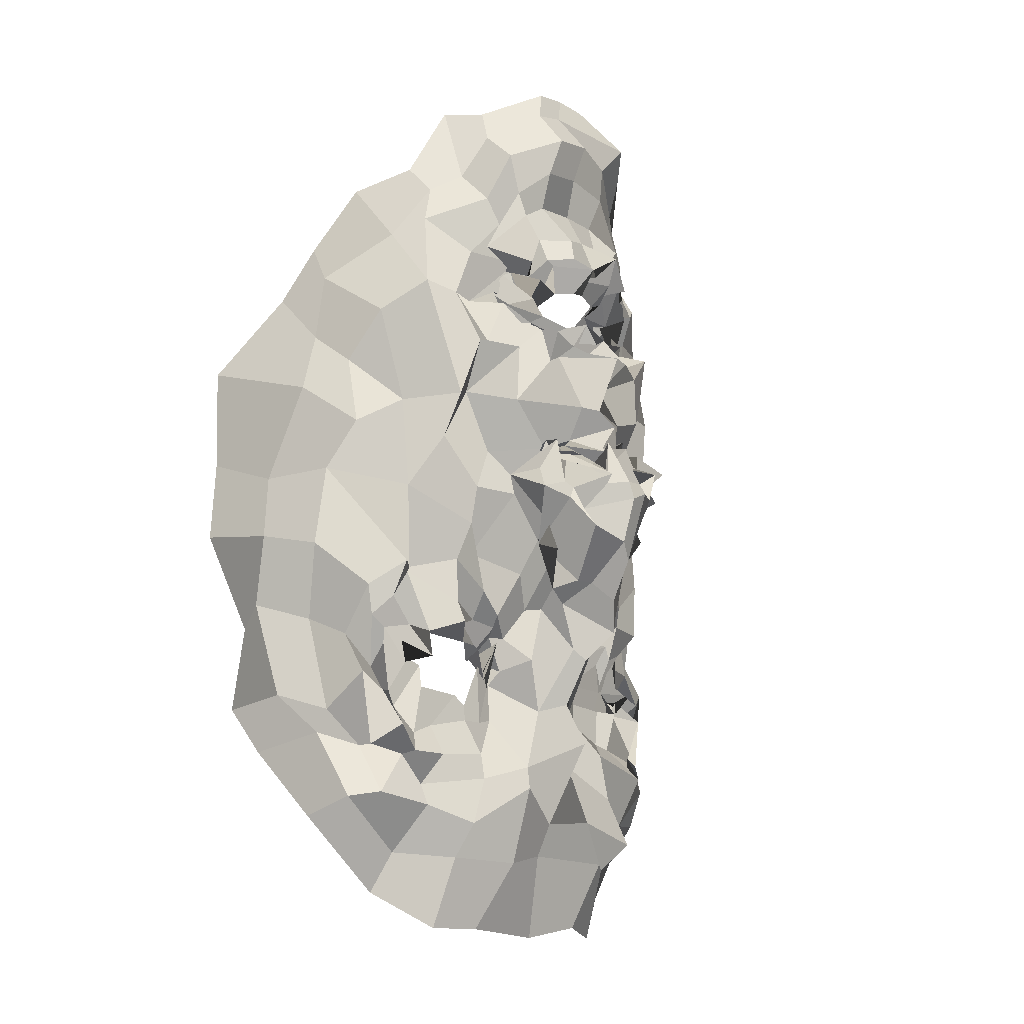
<metadata>
{"format":"obj","ext":"obj","renderer":"f3d","projection":"perspective","resolution":1024,"background":"white","views":[{"elev":-7.4,"azim":129.7,"up":"+Y"}]}
</metadata>
<code>
o face_face.002
v 0.5012 0.5443 -0.04304
v 0.4967 0.4782 -0.05343
v 0.5015 0.5083 -0.04138
v 0.4935 0.4317 -0.03976
v 0.5094 0.4708 -0.06591
v 0.5088 0.4382 -0.05469
v 0.5109 0.3889 -0.0292
v 0.4293 0.3776 0.01222
v 0.5027 0.3468 -0.02184
v 0.5182 0.3065 -0.01108
v 0.521 0.2499 -3.7e-05
v 0.5109 0.5466 -0.03243
v 0.4991 0.5551 -0.03272
v 0.5078 0.5622 -0.02766
v 0.5054 0.5795 -0.02343
v 0.5086 0.588 -0.02139
v 0.4945 0.5912 -0.02414
v 0.5014 0.6087 -0.02022
v 0.4952 0.6268 -0.00572
v 0.5066 0.4953 -0.05199
v 0.4941 0.4832 -0.03477
v 0.387 0.3169 0.06519
v 0.4532 0.3997 0.001908
v 0.452 0.3924 0.000679
v 0.4327 0.3957 0.009587
v 0.428 0.3849 0.007904
v 0.4674 0.3945 0.00577
v 0.4476 0.3445 0.005868
v 0.4572 0.3473 0.006058
v 0.4239 0.3354 0.004167
v 0.4186 0.3599 0.005986
v 0.4057 0.3961 0.02751
v 0.45 0.6378 -0.000108
v 0.4183 0.3763 0.01042
v 0.3803 0.3789 0.06268
v 0.4044 0.3771 0.04265
v 0.448 0.4721 -0.009964
v 0.5006 0.5284 -0.03094
v 0.4934 0.5489 -0.03297
v 0.4678 0.5397 -0.02931
v 0.4581 0.5513 -0.02928
v 0.4845 0.5555 -0.0244
v 0.4772 0.5531 -0.02191
v 0.4473 0.5795 -0.01177
v 0.4968 0.4821 -0.06305
v 0.4967 0.4695 -0.05934
v 0.4136 0.3379 0.01893
v 0.4719 0.433 -0.007649
v 0.464 0.4749 -0.03745
v 0.4736 0.4639 -0.02725
v 0.4177 0.463 0.01088
v 0.5065 0.4385 -0.05243
v 0.4402 0.3034 0.003887
v 0.4137 0.3215 0.008626
v 0.4001 0.2818 0.05026
v 0.4919 0.3351 -0.002466
v 0.479 0.3472 0.004519
v 0.4438 0.5656 -0.003881
v 0.3792 0.5429 0.07811
v 0.4768 0.4779 -0.02965
v 0.4903 0.4946 -0.01043
v 0.4471 0.5633 -0.001812
v 0.4618 0.5722 -0.008204
v 0.42 0.3028 0.01092
v 0.4679 0.4774 -0.03
v 0.4687 0.3184 -0.01077
v 0.4521 0.2946 -0.01085
v 0.4581 0.2452 0.01206
v 0.4121 0.2964 0.02974
v 0.4645 0.2814 -0.002799
v 0.4073 0.3232 0.02368
v 0.3926 0.3267 0.04285
v 0.4921 0.5425 -0.04163
v 0.4845 0.5537 -0.02676
v 0.4674 0.5464 -0.01658
v 0.4887 0.497 -0.0283
v 0.4683 0.5708 -0.006607
v 0.4549 0.5765 -0.01328
v 0.4686 0.5652 -0.005443
v 0.4858 0.486 -0.04083
v 0.4871 0.5581 -0.02051
v 0.4796 0.5572 -0.01563
v 0.4942 0.5516 -0.01776
v 0.4816 0.6225 -0.009748
v 0.4784 0.6078 -0.01199
v 0.4811 0.6033 -0.02748
v 0.4829 0.5887 -0.02413
v 0.4848 0.5787 -0.01353
v 0.4788 0.5752 -0.004365
v 0.4736 0.5697 -0.01442
v 0.4707 0.5919 -0.02218
v 0.4658 0.5848 -0.02017
v 0.4523 0.5301 -0.02121
v 0.3759 0.4619 0.1161
v 0.5085 0.4971 -0.03866
v 0.4669 0.5637 -0.001761
v 0.4723 0.5714 -0.005098
v 0.4943 0.4993 -0.03564
v 0.4657 0.4967 -0.01866
v 0.4945 0.5016 -0.04133
v 0.4607 0.4384 -0.007394
v 0.4432 0.4431 0.001141
v 0.4657 0.4828 -0.02576
v 0.4232 0.2637 0.03269
v 0.4365 0.2837 0.01292
v 0.4304 0.3037 0.01212
v 0.467 0.6038 0.004109
v 0.4846 0.3066 -0.009313
v 0.4722 0.2848 -0.007415
v 0.4838 0.2526 0.001648
v 0.4273 0.3897 0.01696
v 0.4016 0.4088 0.03231
v 0.4728 0.3866 0.01247
v 0.4061 0.359 0.01982
v 0.483 0.4182 -0.001989
v 0.4776 0.4689 -0.03483
v 0.384 0.4199 0.03614
v 0.4097 0.42 0.01568
v 0.4195 0.4337 0.00702
v 0.4435 0.421 2.8e-05
v 0.4564 0.4206 -0.007944
v 0.4784 0.413 0.004538
v 0.5023 0.4029 -0.01294
v 0.3937 0.4489 0.03106
v 0.3967 0.3494 0.02303
v 0.51 0.4857 -0.04906
v 0.4696 0.4421 -0.01578
v 0.3743 0.3889 0.1079
v 0.4867 0.395 -0.0158
v 0.4689 0.4749 -0.01929
v 0.4169 0.369 0.008862
v 0.4746 0.4524 -0.02951
v 0.3715 0.4997 0.104
v 0.4737 0.3828 0.01457
v 0.4883 0.4494 -0.04777
v 0.4035 0.5931 0.03118
v 0.4016 0.6095 0.04299
v 0.3778 0.459 0.07024
v 0.3945 0.569 0.04158
v 0.3865 0.3581 0.06407
v 0.4433 0.6586 -0.00075
v 0.499 0.4868 -0.04136
v 0.4726 0.4619 -0.01071
v 0.3859 0.3813 0.04074
v 0.4448 0.3924 0.002165
v 0.452 0.3793 0.007147
v 0.4668 0.5766 -0.004665
v 0.3961 0.4868 0.03587
v 0.466 0.6946 0.007813
v 0.4351 0.6511 0.0227
v 0.4204 0.6316 0.03739
v 0.5175 0.2903 -0.002915
v 0.4867 0.6954 0.005447
v 0.4569 0.3899 0.005787
v 0.4747 0.3817 0.004628
v 0.4791 0.3837 0.006927
v 0.3927 0.3533 0.03885
v 0.4711 0.3683 0.01004
v 0.4477 0.3652 0.01239
v 0.4488 0.3635 -0.000418
v 0.4332 0.3706 0.01685
v 0.4316 0.3706 0.01192
v 0.3831 0.3451 0.07901
v 0.4222 0.3787 0.01885
v 0.5108 0.5159 -0.03856
v 0.4678 0.5158 -0.03024
v 0.4776 0.4891 -0.03122
v 0.4916 0.5108 -0.03552
v 0.5154 0.3664 -0.02012
v 0.4181 0.6176 0.0164
v 0.4344 0.6336 0.02402
v 0.4641 0.6678 -0.01902
v 0.3901 0.5883 0.08084
v 0.4762 0.3766 0.01136
v 0.4817 0.4187 -0.02132
v 0.5 0.6802 -0.004052
v 0.4481 0.6684 0.02417
v 0.3752 0.5049 0.06438
v 0.4811 0.5796 -0.01621
v 0.4812 0.5846 -0.01762
v 0.4708 0.588 -0.02555
v 0.4743 0.6041 -0.01821
v 0.4674 0.611 -0.01721
v 0.4657 0.552 -0.01402
v 0.4579 0.5614 -0.01295
v 0.455 0.5573 -0.009267
v 0.4522 0.5324 -0.008118
v 0.4098 0.5022 0.02059
v 0.4932 0.3941 -0.01888
v 0.4884 0.3608 0.005262
v 0.4835 0.3845 0.005195
v 0.4642 0.5581 -5.9e-05
v 0.3966 0.5474 0.03566
v 0.4971 0.3626 -0.006768
v 0.4604 0.6146 -0.002565
v 0.5132 0.4179 -0.0487
v 0.4921 0.411 -0.03383
v 0.5022 0.4027 -0.04043
v 0.4792 0.4472 -0.02652
v 0.4911 0.6643 -0.01476
v 0.4979 0.6451 -0.01242
v 0.4721 0.6401 -0.01039
v 0.4336 0.5861 -0.002966
v 0.4506 0.4869 -0.007644
v 0.4456 0.6055 0.003326
v 0.428 0.4865 -0.004612
v 0.4461 0.5173 -0.003768
v 0.4218 0.5236 -0.002708
v 0.4682 0.6582 -0.008997
v 0.4786 0.4494 -0.01488
v 0.4336 0.5967 0.01046
v 0.4421 0.6306 0.00422
v 0.4245 0.5636 0.003455
v 0.3891 0.5163 0.04232
v 0.4123 0.5639 0.01814
v 0.3761 0.5312 0.0626
v 0.4356 0.5278 -0.003205
v 0.4816 0.4263 -0.01208
v 0.476 0.4708 -0.04832
v 0.48 0.483 -0.03979
v 0.4957 0.4622 -0.04555
v 0.4808 0.3543 -0.001292
v 0.4707 0.3412 -0.0073
v 0.4409 0.3287 -0.01031
v 0.4412 0.3397 -0.003315
v 0.4177 0.3435 0.01107
v 0.4005 0.3748 0.01826
v 0.3756 0.4218 0.06979
v 0.4148 0.4101 0.02153
v 0.4291 0.4064 0.000588
v 0.446 0.4103 -0.000108
v 0.4641 0.4013 0.006563
v 0.4695 0.4049 0.002225
v 0.4834 0.3893 0.00454
v 0.3619 0.4182 0.1094
v 0.4677 0.4844 -0.02923
v 0.4885 0.434 -0.03333
v 0.4879 0.4771 -0.05159
v 0.4958 0.4925 -0.05105
v 0.4784 0.4851 -0.05466
v 0.4722 0.4919 -0.02669
v 0.4995 0.4855 -0.0541
v 0.5002 0.4936 -0.03881
v 0.4832 0.383 0.008798
v 0.4878 0.3853 0.00234
v 0.4955 0.3875 -0.001784
v 0.4349 0.3642 0.009203
v 0.4352 0.3512 0.02126
v 0.5125 0.4279 -0.03436
v 0.5953 0.3966 0.01975
v 0.5069 0.4906 -0.03198
v 0.6305 0.3423 0.08324
v 0.5645 0.4063 0.007446
v 0.5682 0.407 0.002103
v 0.5907 0.401 0.005673
v 0.6031 0.4032 0.02422
v 0.5495 0.3887 0.01807
v 0.5804 0.3554 0.01406
v 0.5628 0.3581 0.006911
v 0.5928 0.3518 0.01368
v 0.6001 0.3646 0.02068
v 0.6119 0.409 0.02445
v 0.5429 0.6499 -0.006101
v 0.5915 0.3865 0.02088
v 0.6404 0.4142 0.07591
v 0.6159 0.3999 0.03853
v 0.566 0.4741 -0.003614
v 0.524 0.544 -0.02257
v 0.5158 0.5607 -0.03441
v 0.5371 0.5395 -0.02748
v 0.5314 0.5585 -0.01732
v 0.5267 0.5577 -0.03001
v 0.5386 0.5626 -0.02372
v 0.5368 0.5938 -0.004196
v 0.5186 0.4763 -0.06302
v 0.5167 0.468 -0.06445
v 0.6092 0.3463 0.02697
v 0.5345 0.4322 -0.005475
v 0.5362 0.477 -0.03601
v 0.5483 0.4741 -0.03265
v 0.5956 0.4737 0.01586
v 0.519 0.4464 -0.05972
v 0.5909 0.3269 0.01069
v 0.5953 0.3414 0.01927
v 0.6259 0.3116 0.05287
v 0.5345 0.335 -0.0103
v 0.5533 0.3571 0.005546
v 0.5581 0.572 0.009035
v 0.6099 0.575 0.09219
v 0.5367 0.494 -0.02137
v 0.5174 0.4928 -0.03271
v 0.5484 0.5774 0.000527
v 0.5449 0.5863 -0.002646
v 0.6158 0.3235 0.01357
v 0.5368 0.4988 -0.03151
v 0.5641 0.3295 -0.007109
v 0.5739 0.3082 -0.008937
v 0.5791 0.2574 0.0128
v 0.6257 0.3214 0.02581
v 0.573 0.2913 0.003971
v 0.6106 0.3456 0.03347
v 0.6236 0.3519 0.04949
v 0.5223 0.5488 -0.03089
v 0.5299 0.556 -0.02662
v 0.5423 0.5596 -0.01848
v 0.53 0.4934 -0.03548
v 0.5451 0.5789 0.006338
v 0.5355 0.5807 -0.001679
v 0.5336 0.568 -0.005125
v 0.5267 0.4851 -0.04532
v 0.5356 0.5595 -0.01089
v 0.525 0.5519 -0.02219
v 0.5136 0.55 -0.03907
v 0.5189 0.6263 -0.007874
v 0.5117 0.6081 -0.02141
v 0.5161 0.5967 -0.02661
v 0.5078 0.5914 -0.03295
v 0.513 0.5791 -0.0239
v 0.5333 0.5836 -0.01818
v 0.5265 0.5705 -0.00755
v 0.5356 0.5859 -0.01244
v 0.5379 0.5927 -0.01634
v 0.548 0.5465 -0.01631
v 0.6292 0.4888 0.119
v 0.5333 0.5705 -0.008036
v 0.5425 0.5877 -0.005839
v 0.5166 0.5015 -0.02356
v 0.5338 0.4956 -0.02096
v 0.5195 0.4985 -0.02276
v 0.5621 0.441 0.004001
v 0.5657 0.4561 0.000333
v 0.5383 0.485 -0.0216
v 0.6065 0.275 0.02904
v 0.597 0.294 0.02376
v 0.5873 0.317 0.009304
v 0.5506 0.6013 0.00319
v 0.5391 0.3248 -0.01536
v 0.5489 0.2882 -0.01294
v 0.5554 0.2559 0.006014
v 0.5909 0.4048 0.01885
v 0.6105 0.4241 0.02816
v 0.5433 0.3892 0.02093
v 0.5966 0.373 0.03133
v 0.5252 0.4147 -0.000547
v 0.5319 0.4742 -0.0381
v 0.6314 0.4437 0.04463
v 0.5996 0.4355 0.01268
v 0.5857 0.4341 0.02378
v 0.5729 0.4377 0.003541
v 0.5546 0.4228 0.001557
v 0.5476 0.4108 -0.001415
v 0.5171 0.3941 -0.0261
v 0.6176 0.4829 0.05108
v 0.6199 0.3811 0.02257
v 0.5146 0.4891 -0.05169
v 0.5298 0.4494 -0.01304
v 0.6206 0.4047 0.105
v 0.5366 0.3998 0.00426
v 0.5438 0.4823 -0.006793
v 0.6037 0.3956 0.02423
v 0.5347 0.469 -0.0382
v 0.6277 0.5369 0.1212
v 0.5399 0.3978 0.005457
v 0.5308 0.4544 -0.05109
v 0.5848 0.6066 0.03837
v 0.5894 0.6321 0.05982
v 0.6307 0.4783 0.07862
v 0.6064 0.5838 0.06499
v 0.6307 0.3702 0.07005
v 0.545 0.6616 0.007965
v 0.5063 0.492 -0.04308
v 0.5453 0.4719 -0.01057
v 0.6195 0.4079 0.05992
v 0.5856 0.4032 0.0222
v 0.5681 0.3966 0.003724
v 0.5311 0.5734 -0.001063
v 0.6137 0.5057 0.03426
v 0.5084 0.6925 0.001465
v 0.555 0.676 0.02894
v 0.5697 0.6448 0.04022
v 0.5597 0.3953 0.003733
v 0.5546 0.3936 0.005304
v 0.5507 0.3786 0.004965
v 0.6225 0.3631 0.04402
v 0.5504 0.3852 0.009612
v 0.5632 0.3654 0.007123
v 0.5686 0.3703 0.008572
v 0.5862 0.3744 0.01518
v 0.5822 0.3851 0.02002
v 0.6353 0.3632 0.09748
v 0.58 0.3896 0.01311
v 0.5523 0.5184 -0.01832
v 0.5387 0.4922 -0.02314
v 0.5181 0.5175 -0.03309
v 0.5744 0.6296 0.02128
v 0.5518 0.6414 0.01965
v 0.5163 0.678 -0.004408
v 0.5933 0.6044 0.08642
v 0.5489 0.3831 0.006979
v 0.5303 0.4244 -0.02317
v 0.5384 0.6778 0.01719
v 0.6216 0.5246 0.06433
v 0.5164 0.5799 -0.01405
v 0.5234 0.5927 -0.01857
v 0.5273 0.5951 -0.01797
v 0.5275 0.6066 -0.0128
v 0.5378 0.6178 -0.01225
v 0.5456 0.5703 -0.006774
v 0.5385 0.5628 0.001321
v 0.5485 0.5705 -0.005985
v 0.5574 0.5501 -0.002796
v 0.5917 0.518 0.02363
v 0.5222 0.415 -0.009159
v 0.5402 0.3761 0.01132
v 0.5423 0.3747 0.01034
v 0.5353 0.5738 -0.01501
v 0.6021 0.5632 0.0293
v 0.5224 0.3631 -0.00734
v 0.5364 0.6311 -0.006302
v 0.5202 0.4173 -0.02154
v 0.5362 0.4468 -0.01884
v 0.5232 0.6426 -0.01649
v 0.5603 0.5971 0.005809
v 0.5552 0.4933 -0.001323
v 0.5463 0.613 -0.001443
v 0.5805 0.4991 0.005593
v 0.5635 0.5237 0.006136
v 0.5785 0.52 -0.003584
v 0.514 0.6624 -0.01711
v 0.5371 0.458 -0.02562
v 0.5751 0.6147 0.02424
v 0.5536 0.6258 0.000648
v 0.5721 0.5737 0.005442
v 0.6075 0.5385 0.04627
v 0.5897 0.5775 0.009168
v 0.6113 0.5521 0.06615
v 0.5715 0.5469 -0.01018
v 0.5336 0.4439 -0.02911
v 0.5286 0.4796 -0.06001
v 0.5261 0.4937 -0.02866
v 0.532 0.4629 -0.04491
v 0.5435 0.3583 0.007391
v 0.555 0.3414 0.002944
v 0.5854 0.3414 0.000925
v 0.6008 0.3431 0.005227
v 0.6047 0.3558 0.01
v 0.6027 0.3841 0.0335
v 0.6323 0.4494 0.07966
v 0.6012 0.4186 0.02008
v 0.594 0.4306 0.01759
v 0.5686 0.4171 0.00658
v 0.5522 0.4089 0.01114
v 0.5423 0.4052 0.00557
v 0.5416 0.4003 0.009328
v 0.6387 0.4505 0.1124
v 0.5367 0.499 -0.02442
v 0.5208 0.4286 -0.03205
v 0.525 0.4757 -0.05424
v 0.5131 0.4851 -0.04397
v 0.5325 0.4836 -0.04931
v 0.5312 0.4948 -0.01112
v 0.5216 0.497 -0.05213
v 0.5126 0.4944 -0.04272
v 0.5355 0.3886 0.01796
v 0.5377 0.3832 0.005702
v 0.5322 0.3888 -0.0109
v 0.5891 0.3889 0.02282
v 0.6044 0.3721 0.01998
v 0.4502 0.3737 0.008051
v 0.4561 0.3739 0.007401
v 0.4435 0.3529 0.01922
v 0.4325 0.3683 0.01184
v 0.4501 0.3837 0.008833
v 0.5722 0.3771 0.008524
v 0.5903 0.3904 0.01522
v 0.5808 0.3662 0.01586
v 0.5582 0.3805 0.0181
v 0.5762 0.398 0.02146
f 338 339 11 152
f 300 298 339 338
f 334 333 298 300
f 285 333 334 299
f 302 252 285 299
f 369 390 252 302
f 265 357 390 369
f 448 455 357 265
f 367 324 455 448
f 402 362 324 367
f 436 289 362 402
f 368 398 289 436
f 110 109 152 11
f 68 70 109 110
f 104 105 70 68
f 368 365 366 398
f 395 380 366 365
f 396 379 380 395
f 370 401 379 396
f 397 378 401 370
f 176 153 378 397
f 176 172 149 153
f 172 141 177 149
f 150 177 141 171
f 170 151 150 171
f 170 136 137 151
f 136 139 173 137
f 139 216 59 173
f 216 178 133 59
f 178 138 94 133
f 94 138 228 235
f 228 35 128 235
f 140 163 128 35
f 72 22 163 140
f 69 55 22 72
f 105 104 55 69
f 429 200 176 397
f 263 429 397 370
f 396 432 263 370
f 395 431 432 396
f 365 435 431 395
f 368 417 435 365
f 417 368 436 434
f 402 377 434 436
f 377 402 367 353
f 353 367 448 346
f 373 346 448 265
f 384 373 265 369
f 301 384 369 302
f 294 301 302 299
f 335 294 299 334
f 200 209 172 176
f 209 33 141 172
f 212 171 141 33
f 212 211 170 171
f 205 203 211 212
f 211 215 136 170
f 193 139 136 215
f 193 214 216 139
f 148 178 216 214
f 178 148 124 138
f 228 138 124 117
f 144 35 228 117
f 157 140 35 144
f 157 71 72 140
f 64 69 72 71
f 64 106 105 69
f 67 70 105 106
f 109 70 67 108
f 10 152 109 108
f 337 338 152 10
f 297 300 338 337
f 335 334 300 297
f 212 33 195 205
f 195 33 209 202
f 9 286 337 10
f 337 286 296 297
f 297 296 283 335
f 283 284 294 335
f 284 277 301 294
f 277 354 384 301
f 354 266 373 384
f 266 341 346 373
f 341 347 353 346
f 348 281 353 347
f 412 377 353 281
f 437 433 435 428
f 423 431 435 433
f 432 431 423 425
f 425 419 263 432
f 419 422 429 263
f 422 201 200 429
f 201 202 209 200
f 203 213 215 211
f 193 188 148 214
f 188 51 124 148
f 118 112 117 124
f 112 36 144 117
f 36 125 157 144
f 125 47 71 157
f 47 54 64 71
f 54 53 106 64
f 53 66 67 106
f 66 56 108 67
f 56 9 10 108
f 51 119 118 124
f 102 120 119 51
f 101 121 120 102
f 48 122 121 101
f 115 129 122 48
f 246 129 115 189
f 194 246 189 123
f 123 7 169 194
f 418 169 7 352
f 352 413 466 418
f 344 358 466 413
f 278 351 358 344
f 330 350 351 278
f 350 330 331 349
f 331 281 348 349
f 286 9 169 418
f 9 56 194 169
f 418 414 442 286
f 286 442 443 296
f 444 283 296 443
f 445 284 283 444
f 445 446 277 284
f 354 277 446 343
f 354 343 447 266
f 447 262 341 266
f 418 466 465 414
f 351 453 454 358
f 452 453 351 350
f 451 452 350 349
f 450 451 349 348
f 449 450 348 347
f 262 449 347 341
f 454 465 466 358
f 415 287 442 414
f 287 259 443 442
f 259 258 444 443
f 261 446 445 260
f 258 260 445 444
f 261 468 343 446
f 468 360 447 343
f 360 256 262 447
f 340 449 262 256
f 340 255 450 449
f 255 254 451 450
f 254 253 452 451
f 257 453 452 253
f 257 342 454 453
f 342 464 465 454
f 464 415 414 465
f 224 223 66 53
f 223 222 56 66
f 190 194 56 222
f 190 245 246 194
f 245 234 129 246
f 234 233 122 129
f 233 232 121 122
f 232 231 120 121
f 231 230 119 120
f 119 230 229 118
f 229 32 112 118
f 32 227 36 112
f 227 114 125 36
f 114 226 47 125
f 226 225 54 47
f 225 224 53 54
f 28 29 223 224
f 29 57 222 223
f 57 191 190 222
f 244 245 190 191
f 244 113 234 245
f 113 27 233 234
f 27 23 232 233
f 23 24 231 232
f 24 25 230 231
f 25 111 229 230
f 229 111 26 32
f 227 32 26 131
f 131 248 114 227
f 248 31 226 114
f 31 30 225 226
f 30 28 224 225
f 161 160 28 30
f 29 28 160 159
f 159 158 57 29
f 158 174 191 57
f 174 134 244 191
f 31 161 30
f 162 161 31 248
f 162 248 131 34 247
f 8 34 131 26
f 164 8 26 111
f 145 164 111 25
f 146 145 25 24
f 154 146 24 23
f 155 154 23 27
f 156 155 27 113
f 134 156 113 244
f 385 386 259 287
f 387 258 259 386
f 388 260 258 387
f 389 261 260 388
f 467 468 261 389
f 375 381 253 254
f 375 254 255 374
f 255 340 391 374
f 391 340 256 264 250
f 264 256 360 468
f 264 468 467
f 415 399 385 287
f 257 253 381 382
f 382 383 342 257
f 363 464 342 383
f 363 399 415 464
f 206 37 102 51
f 143 127 48 101
f 127 218 115 48
f 218 175 189 115
f 175 197 123 189
f 7 123 197 198
f 198 420 352 7
f 143 101 102 37
f 400 413 352 420
f 438 344 413 400
f 356 278 344 438
f 372 330 278 356
f 267 331 330 372
f 426 281 331 267
f 208 206 51 188
f 215 208 188 193
f 213 217 208 215
f 207 206 208 217
f 204 37 206 207
f 130 143 37 204
f 210 127 143 130
f 199 218 127 210
f 237 175 218 199
f 4 197 175 237
f 196 198 197 4
f 249 420 198 196
f 457 400 420 249
f 421 438 400 457
f 430 356 438 421
f 359 372 356 430
f 424 267 372 359
f 267 424 427 426
f 437 428 426 427
f 407 314 422 419
f 426 428 412 281
f 428 435 417 412
f 434 412 417
f 412 434 377
f 19 201 422 314
f 84 202 201 19
f 183 195 202 84
f 107 205 195 183
f 44 203 205 107
f 58 213 203 44
f 187 217 213 58
f 93 207 217 187
f 166 207 93
f 99 204 207 166
f 425 336 407 419
f 423 274 336 425
f 433 288 274 423
f 411 410 288 433
f 433 437 411
f 427 323 411 437
f 427 392 323
f 424 328 392 427
f 196 4 52 6
f 282 249 196 6
f 364 457 249 282
f 361 421 457 364
f 280 430 421 361
f 430 280 359
f 328 424 359
f 359 332 295 328
f 332 359 280
f 280 279 295 332
f 279 280 361 345
f 441 345 361 364
f 276 441 364 282
f 5 276 282 6
f 52 46 5 6
f 237 135 52 4
f 199 132 135 237
f 210 50 132 199
f 130 50 210
f 52 135 221 46
f 132 116 221 135
f 49 116 132 50
f 103 50 130
f 65 49 50 103
f 130 99 65 103
f 204 99 130
f 2 275 276 5
f 46 45 2 5
f 458 441 276 275
f 458 439 345 441
f 279 345 439 440
f 279 440 456 295
f 238 45 46 221
f 219 238 221 116
f 220 219 116 49
f 236 220 49 65
f 241 236 65 99
f 2 45 126 20
f 275 2 20 355
f 462 458 275 355
f 459 460 458 462
f 355 20 95 371
f 95 3 327 371
f 95 20 126 142
f 3 95 142 98
f 371 463 462 355
f 463 371 327 329
f 40 166 93 41
f 166 40 38 168
f 165 168 38 1
f 268 394 165 1
f 392 394 268 270
f 323 392 270 271
f 411 323 271 410
f 314 407 406 315
f 406 407 336 322
f 376 322 336 274
f 292 376 274 288
f 409 292 288 410
f 305 409 410 271
f 304 305 271 270
f 303 304 270 268
f 12 303 268 1
f 1 38 73 12
f 73 38 40 74
f 42 74 75
f 75 74 40 41
f 73 74 42 39
f 13 12 73 39
f 303 12 13 269
f 272 304 303 269
f 273 305 304 272
f 408 409 305 273
f 307 292 409 408
f 307 376 292
f 321 322 376 308
f 405 406 322 321
f 316 315 406 405
f 18 19 314 315
f 84 19 18 85
f 183 84 85 182
f 107 183 182 92
f 44 107 92 147
f 44 147 62 58
f 62 186 187 58
f 186 41 93 187
f 75 41 186 185
f 62 77 185 186
f 78 77 62 147
f 91 78 147 92
f 91 92 182 181
f 181 182 85 86
f 86 85 18 17
f 17 18 315 316
f 14 13 39 83
f 313 269 13 14
f 83 39 42 82
f 312 272 269 313
f 311 273 272 312
f 416 408 273 311
f 99 166 168 98
f 168 165 3 98
f 3 165 394 327
f 394 392 328 327
f 75 43 82 42
f 43 75 185
f 82 43 81
f 184 81 43 185
f 63 192 184 77
f 185 77 184 81
f 192 81 184
f 79 63 192
f 97 63 77 78
f 96 79 63 97
f 90 97 78 91
f 180 90 91 181
f 87 180 181 86
f 16 87 86 17
f 317 16 17 316
f 404 317 316 405
f 320 404 405 321
f 326 320 321 308
f 293 308 376 307
f 293 307 408 416
f 293 416 309
f 326 308 293 309
f 325 326 309
f 319 320 326 325
f 320 319 403 404
f 404 403 318 317
f 317 318 15 16
f 16 15 88 87
f 87 88 179 180
f 89 90 180 179
f 97 90 89 96
f 439 458 460 310
f 393 440 439 310
f 456 440 393 290
f 295 456 461
f 328 295 461
f 461 456 290 306
f 306 291 329 461
f 328 461 329 327
f 463 329 291 251
f 463 251 459 462
f 251 310 460 459
f 310 251 291 393
f 306 290 393 291
f 242 126 45 238
f 243 142 126 242
f 100 98 142 243
f 99 98 100
f 61 241 99 100
f 21 61 100 243
f 239 21 243 242
f 240 239 242 238
f 80 240 238 219
f 167 80 219 220
f 60 167 220 236
f 76 60 236 241
f 76 241 61
f 60 76 61 167
f 80 167 61 21
f 240 80 21 239
l 291 329
l 329 327
l 241 76

</code>
